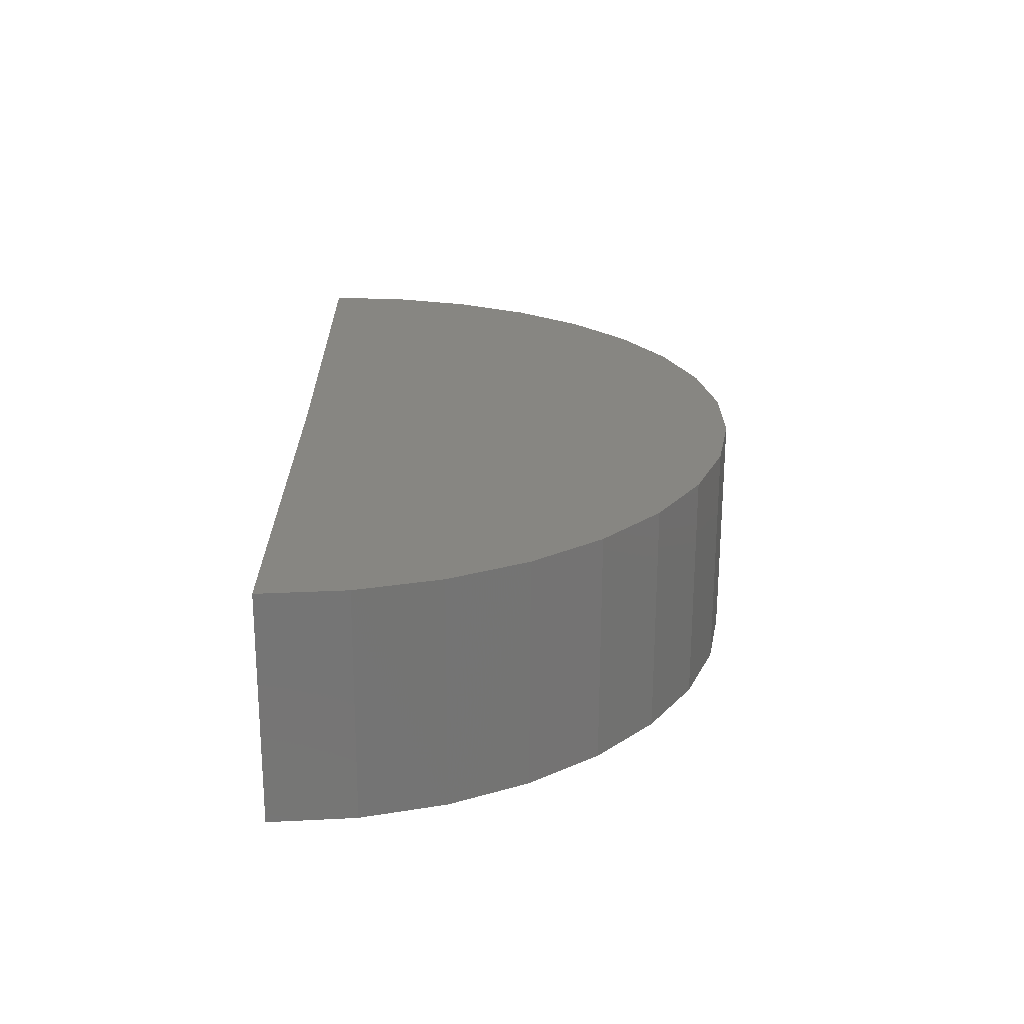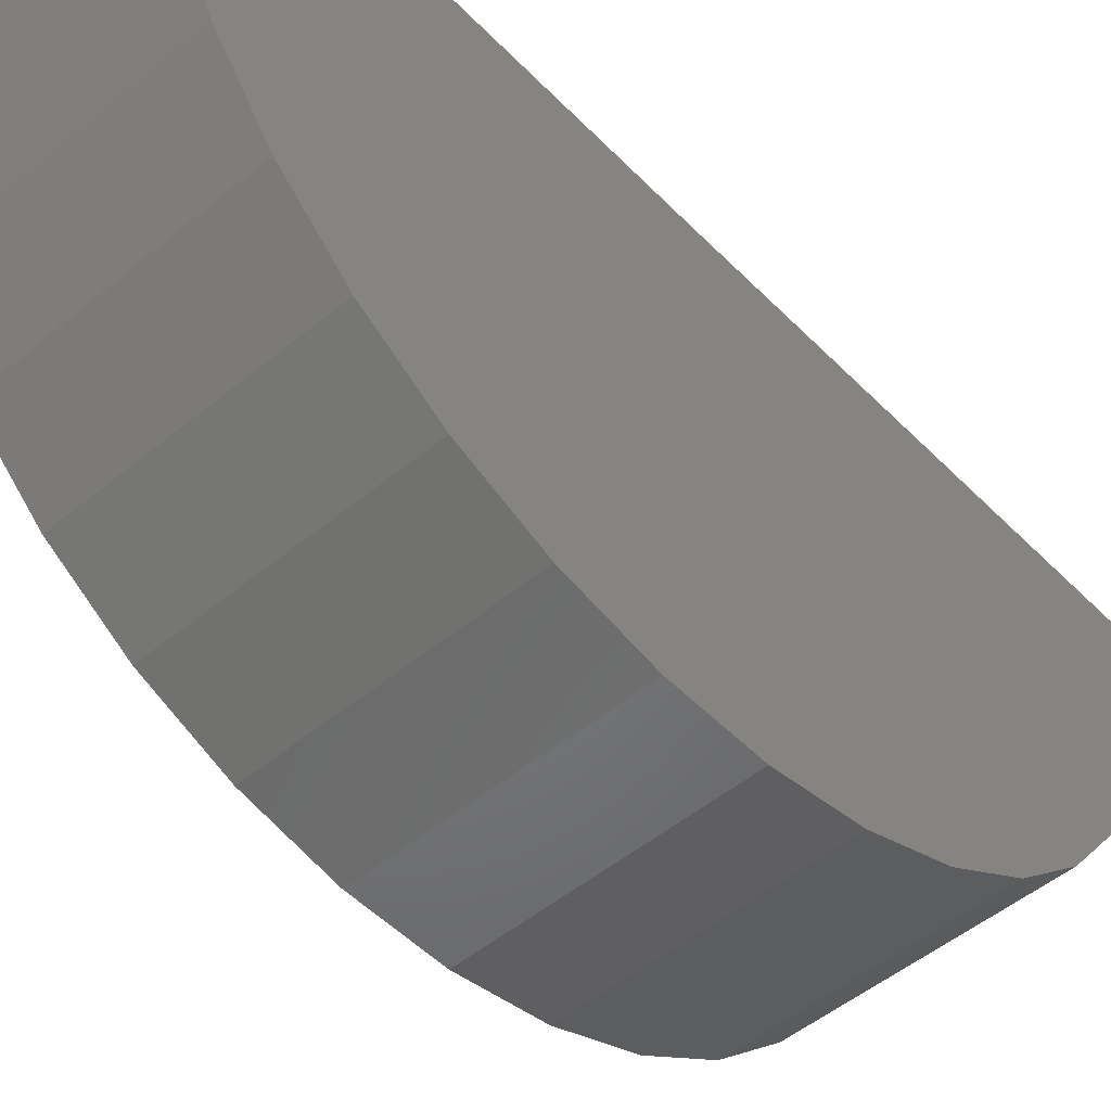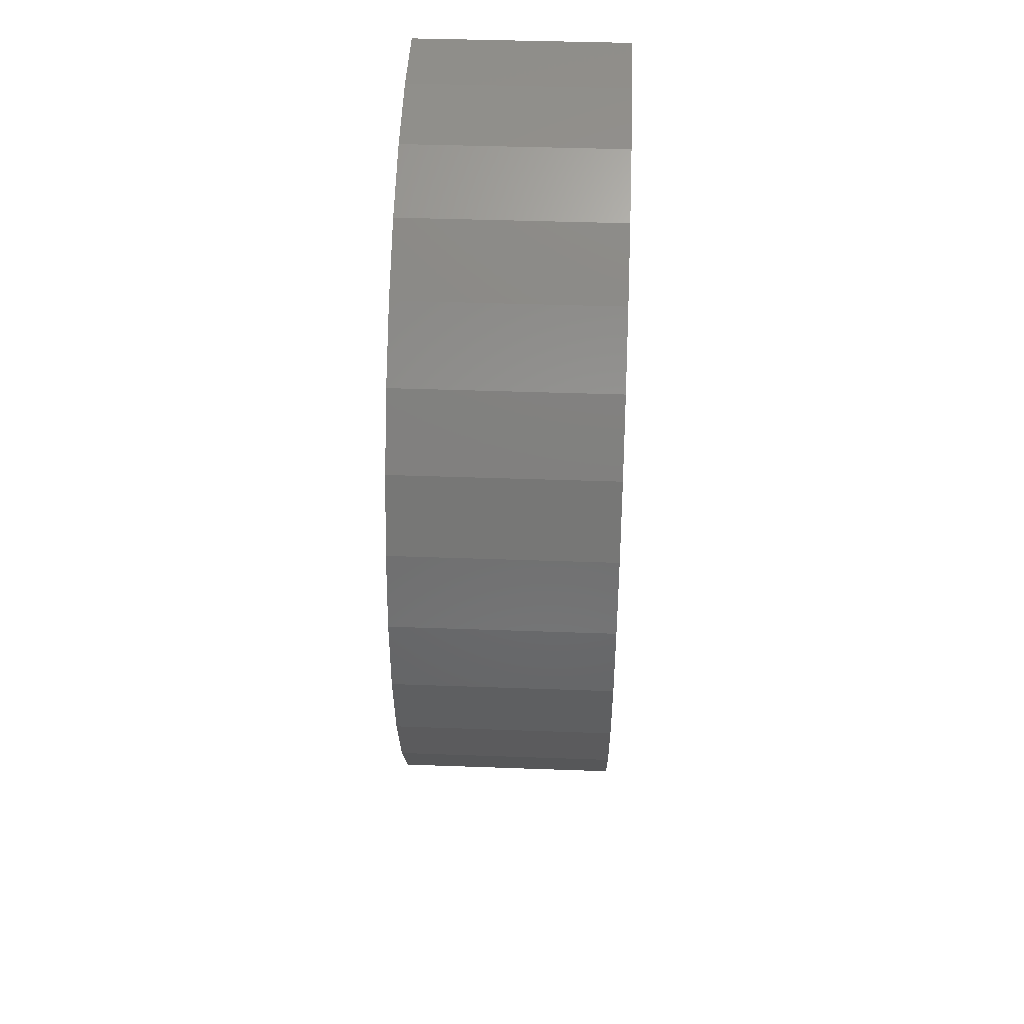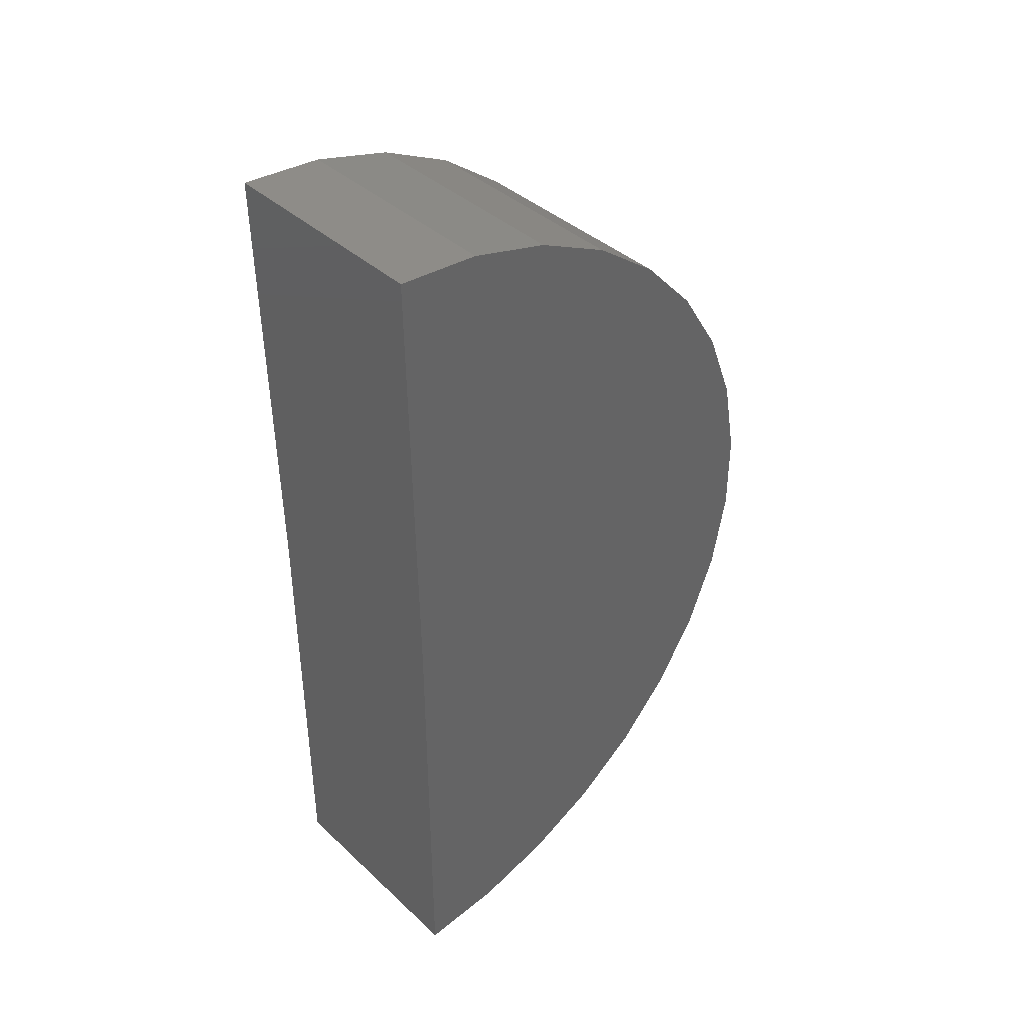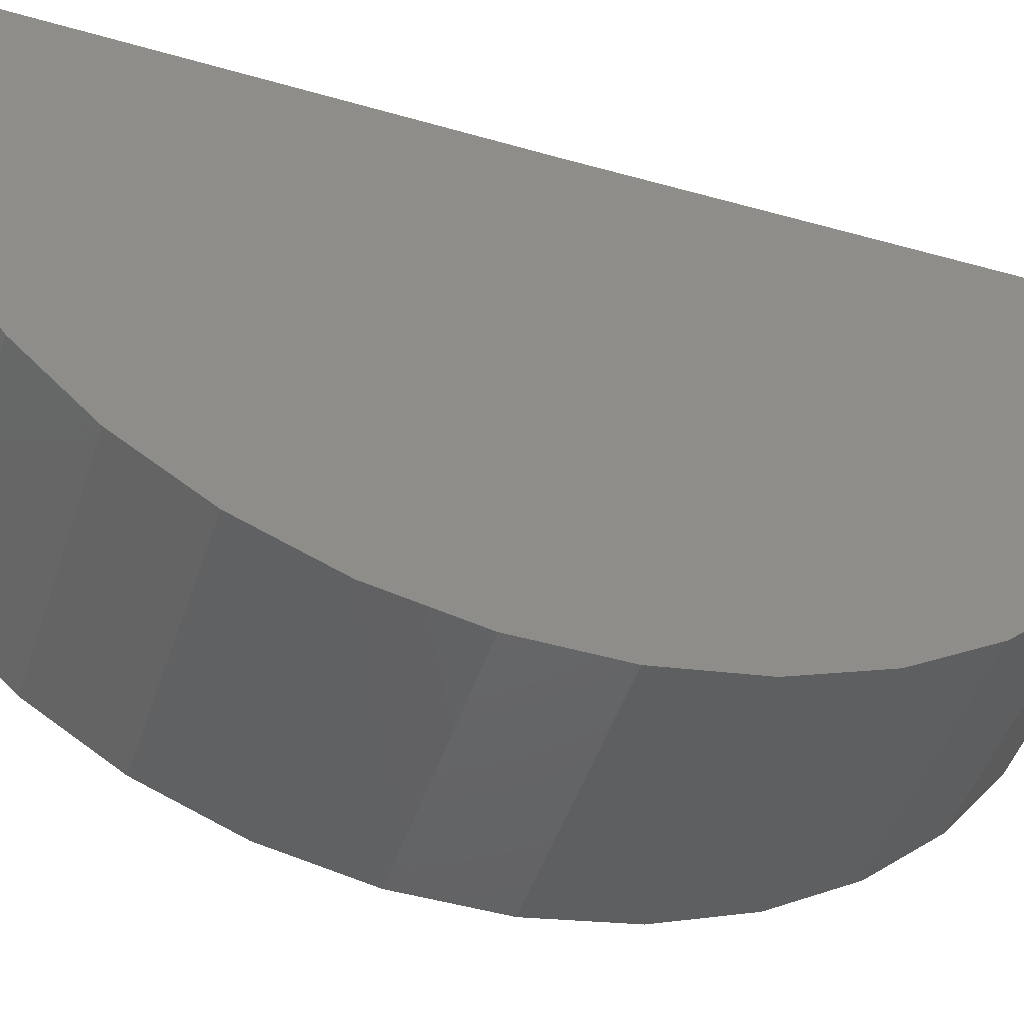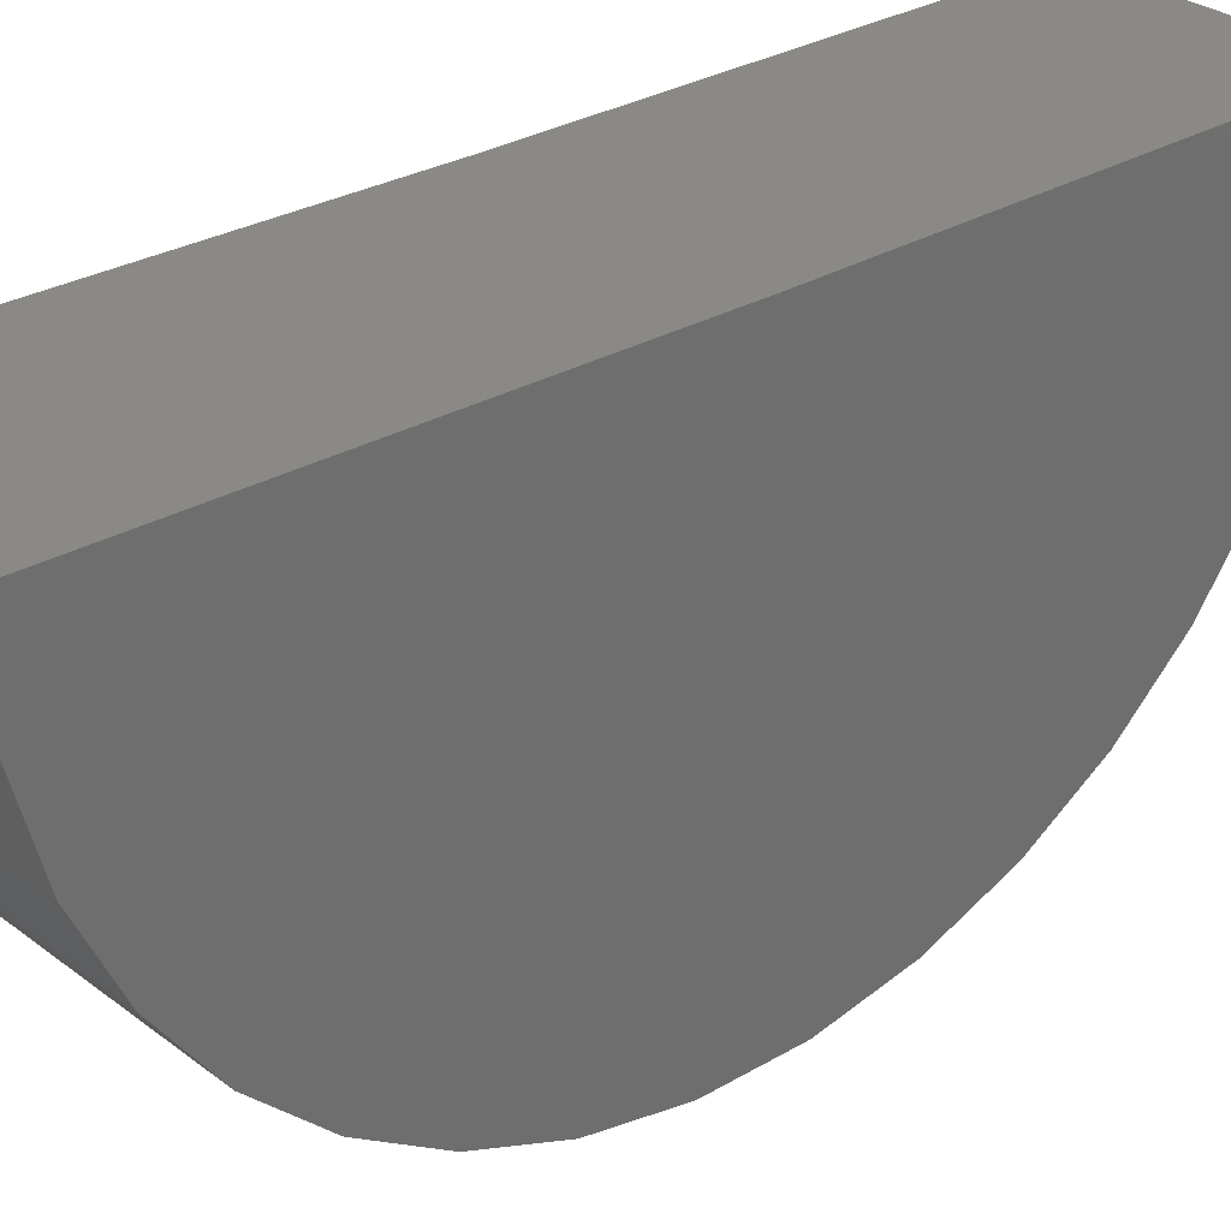
<metadata>
{"format":"stl","ext":"stl","renderer":"f3d","projection":"perspective","resolution":1024,"background":"white","views":[{"elev":-67.1,"azim":-90.2,"up":"+Z"},{"elev":-50.3,"azim":42.2,"up":"+Y"},{"elev":41.8,"azim":2.5,"up":"+Z"},{"elev":40.1,"azim":-131.7,"up":"+Z"},{"elev":-46.9,"azim":72.3,"up":"+Y"},{"elev":29.2,"azim":48.4,"up":"+Y"}]}
</metadata>
<code>
# stl→obj: 38 verts, 72 faces
v -0.03906 0.001732 0.2109
v 0.03199 0.001732 0.2109
v -0.03906 7.806e-18 0.07031
v 0.03199 1.224e-17 0.07031
v -0.03906 0 -0.07031
v 0.03199 4.437e-18 -0.07031
v -0.03906 -0.02594 -0.0679
v -0.03906 -0.05099 -0.06074
v -0.03906 -0.07429 -0.04909
v -0.03906 -0.09504 -0.03334
v -0.03906 -0.1125 -0.01403
v -0.03906 -0.1262 0.008179
v -0.03906 -0.1355 0.03252
v -0.03906 -0.1401 0.05815
v -0.03906 -0.1399 0.0842
v -0.03906 -0.135 0.1098
v -0.03906 -0.1254 0.134
v -0.03906 -0.1115 0.156
v -0.03906 -0.09376 0.1751
v -0.03906 -0.07281 0.1906
v -0.03906 -0.04937 0.202
v -0.03906 -0.02424 0.2088
v 0.03199 -0.02424 0.2088
v 0.03199 -0.04937 0.202
v 0.03199 -0.07281 0.1906
v 0.03199 -0.09376 0.1751
v 0.03199 -0.1115 0.156
v 0.03199 -0.1254 0.134
v 0.03199 -0.135 0.1098
v 0.03199 -0.1399 0.0842
v 0.03199 -0.1401 0.05815
v 0.03199 -0.1355 0.03252
v 0.03199 -0.1262 0.008179
v 0.03199 -0.1125 -0.01403
v 0.03199 -0.09504 -0.03334
v 0.03199 -0.07429 -0.04909
v 0.03199 -0.05099 -0.06074
v 0.03199 -0.02594 -0.0679
f 1 2 3
f 3 2 4
f 5 3 6
f 6 3 4
f 3 5 7
f 3 7 8
f 3 8 9
f 3 9 10
f 3 10 11
f 3 11 12
f 3 12 13
f 3 13 14
f 3 14 15
f 3 15 16
f 3 16 17
f 3 17 18
f 3 18 19
f 3 19 20
f 3 20 21
f 3 21 22
f 3 22 1
f 4 2 23
f 4 23 24
f 4 24 25
f 4 25 26
f 4 26 27
f 4 27 28
f 4 28 29
f 4 29 30
f 4 30 31
f 4 31 32
f 4 32 33
f 4 33 34
f 4 34 35
f 4 35 36
f 4 36 37
f 4 37 38
f 4 38 6
f 2 1 23
f 23 1 22
f 23 22 24
f 24 22 21
f 24 21 25
f 25 21 20
f 25 20 26
f 26 20 19
f 26 19 27
f 27 19 18
f 27 18 28
f 28 18 17
f 28 17 29
f 29 17 16
f 29 16 30
f 30 16 15
f 30 15 31
f 31 15 14
f 31 14 32
f 32 14 13
f 32 13 33
f 33 13 12
f 33 12 34
f 34 12 11
f 34 11 35
f 35 11 10
f 35 10 36
f 36 10 9
f 36 9 37
f 37 9 8
f 37 8 38
f 38 8 7
f 38 7 6
f 6 7 5

</code>
